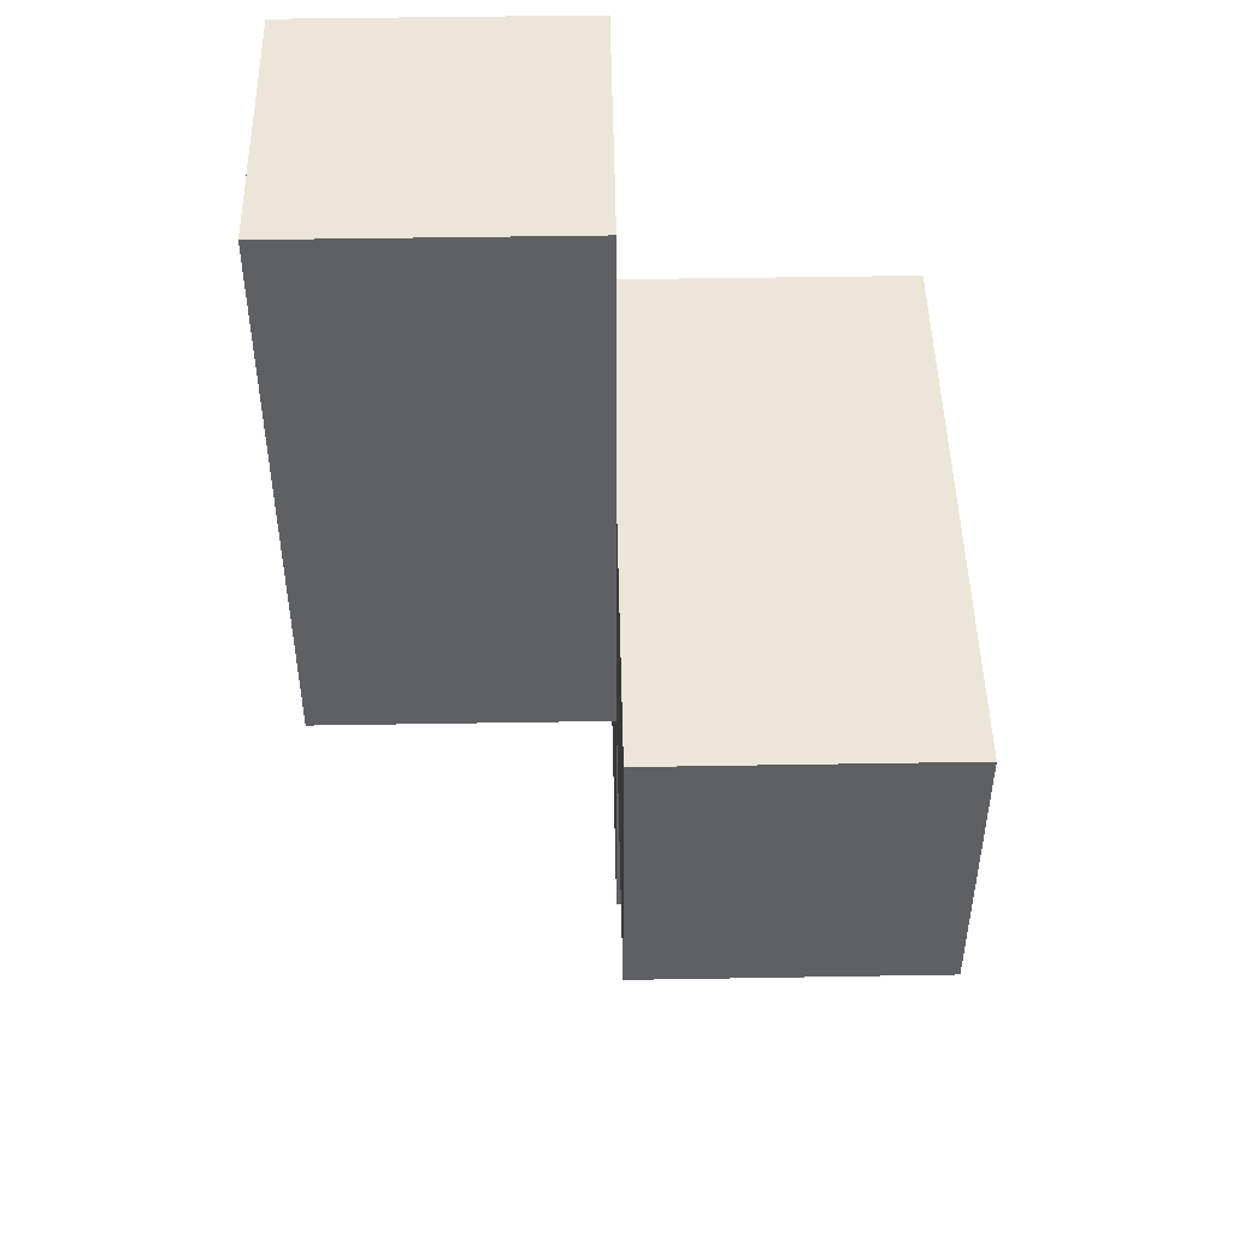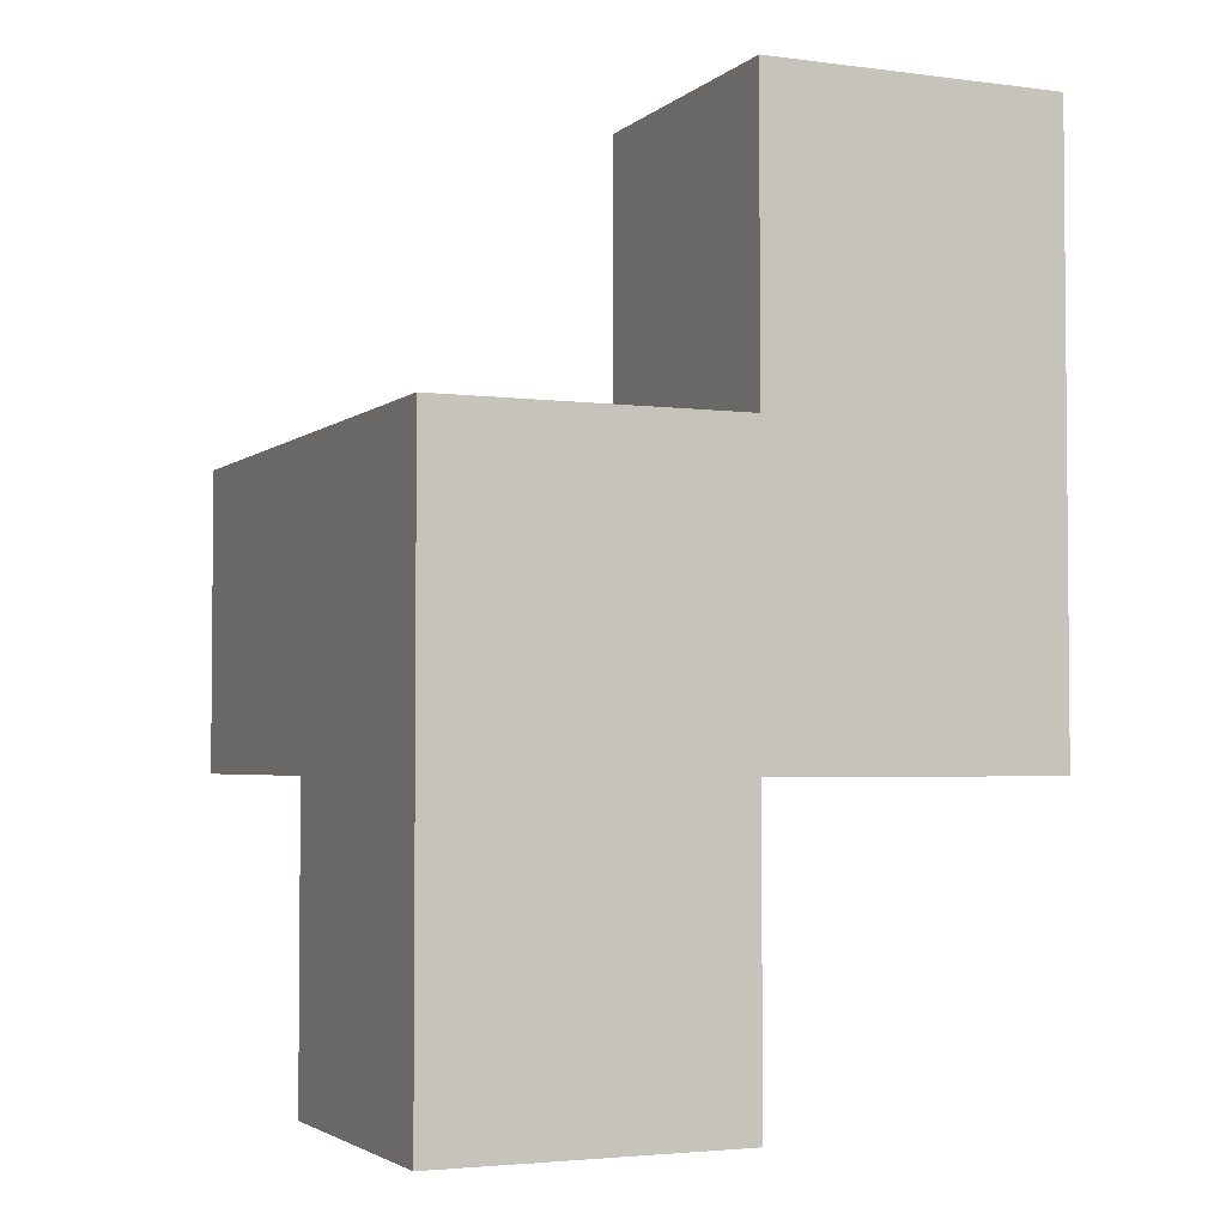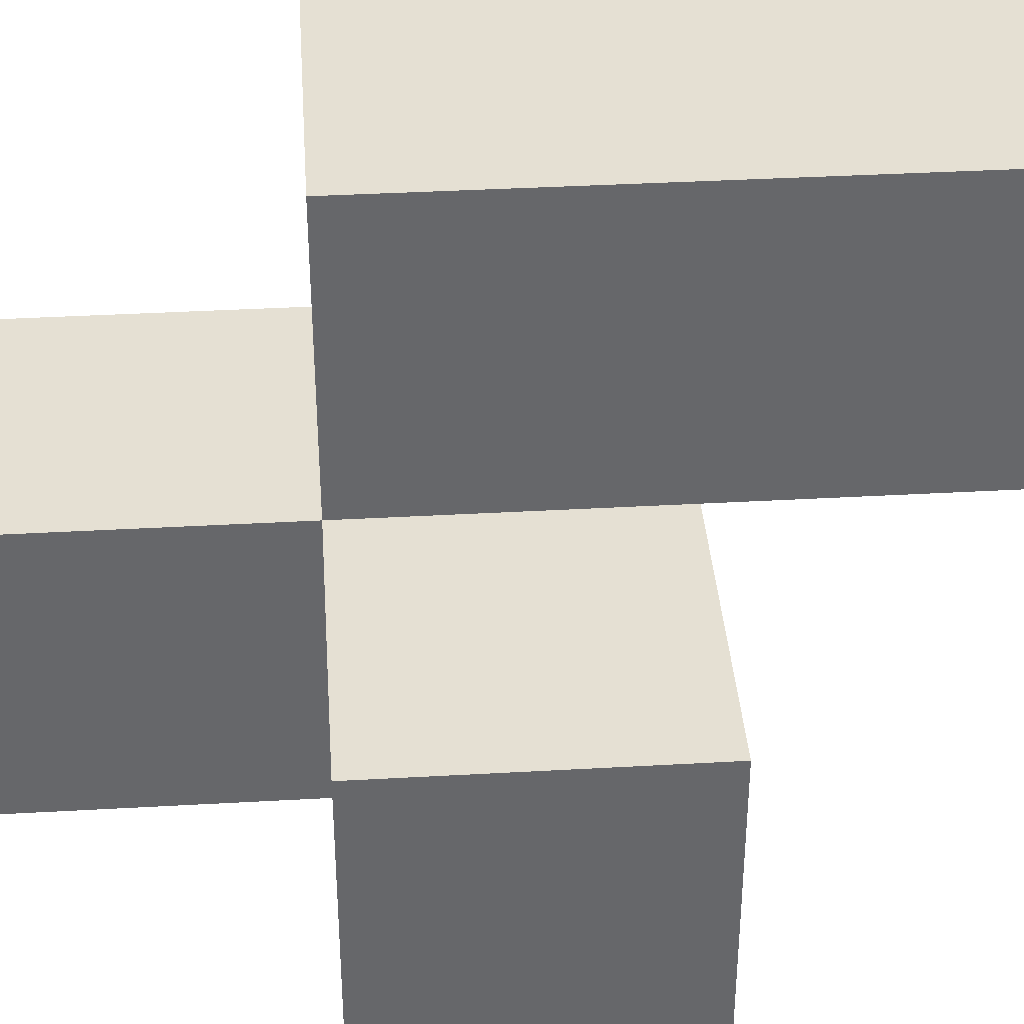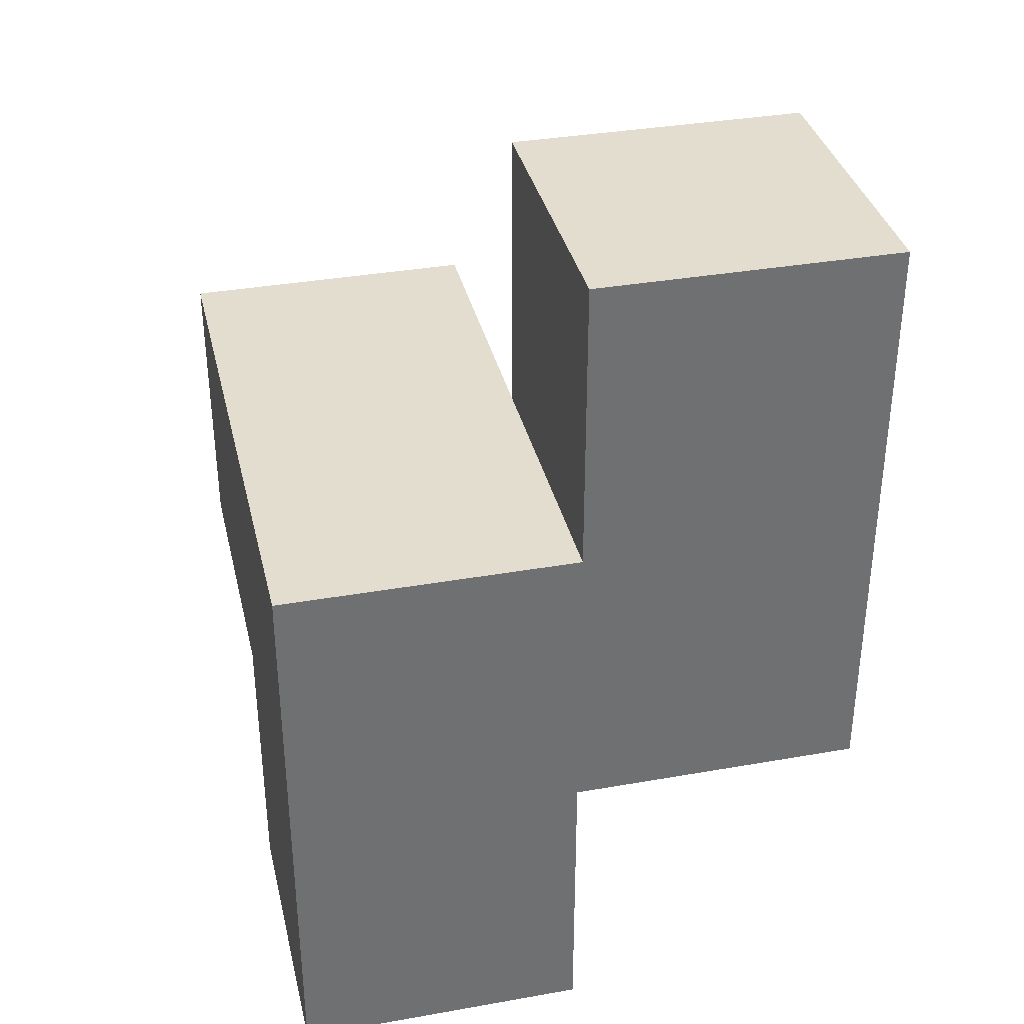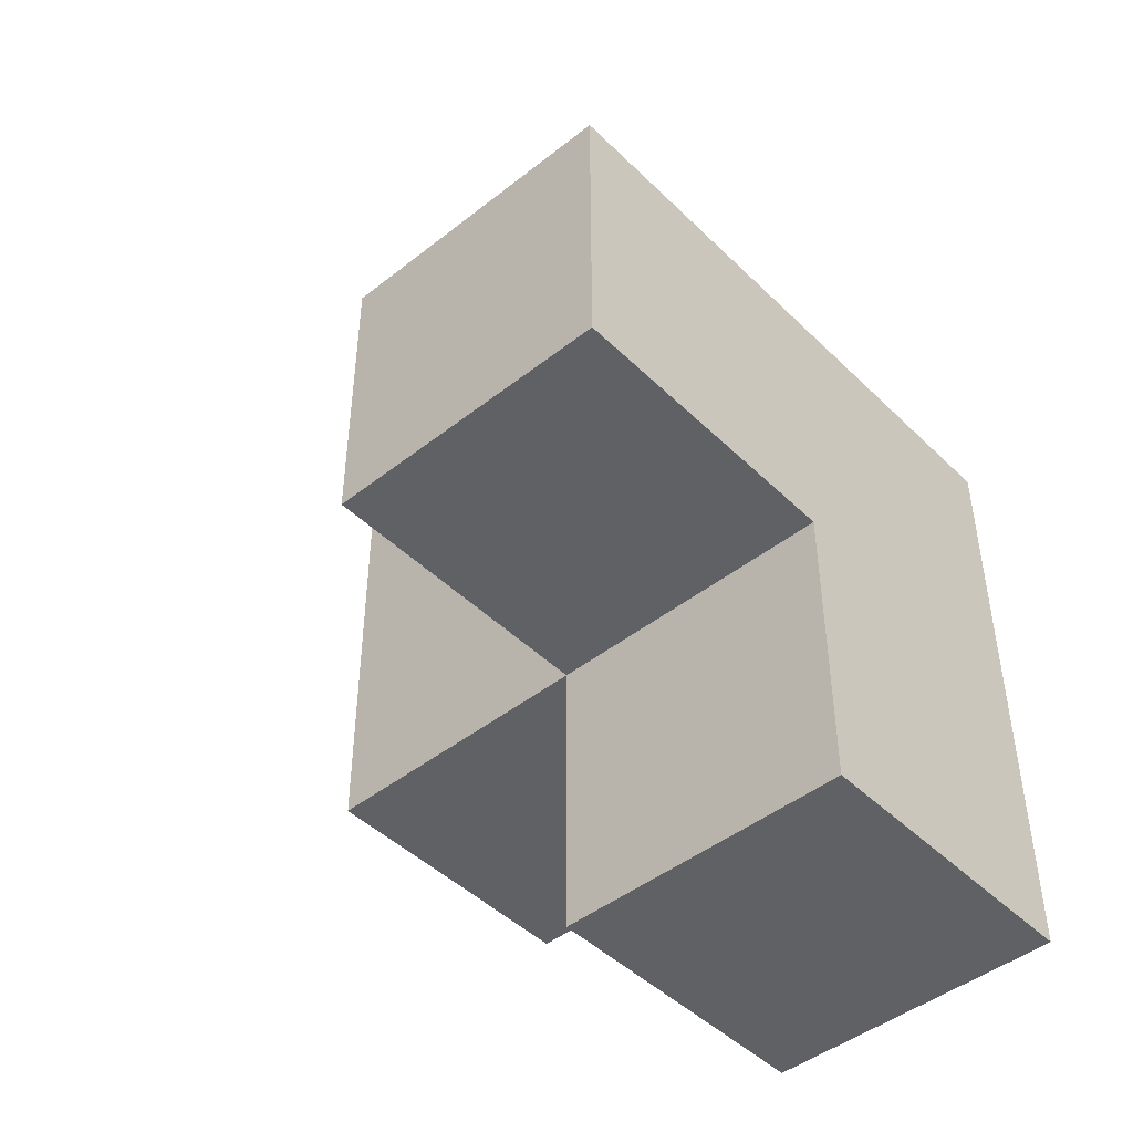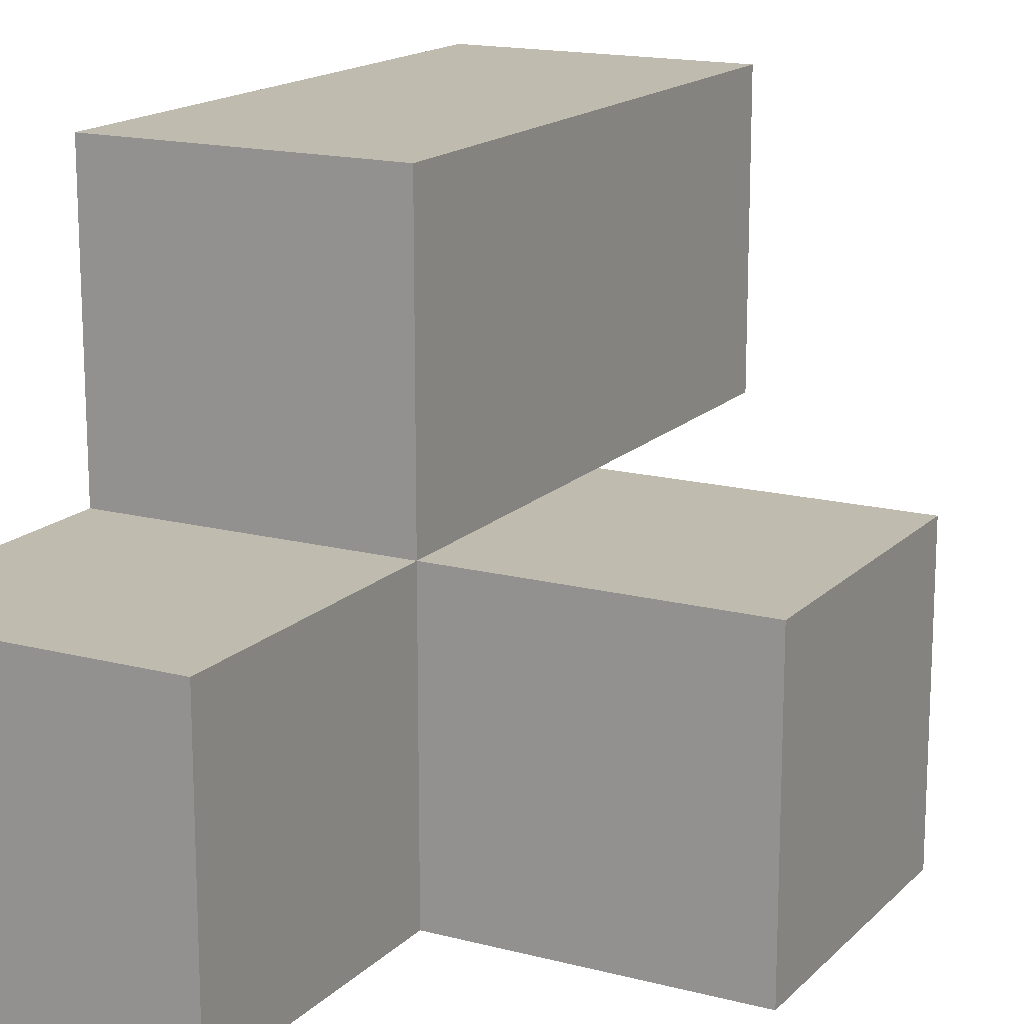
<metadata>
{"format":"obj","ext":"obj","renderer":"f3d","projection":"perspective","resolution":1024,"background":"white","views":[{"elev":47.7,"azim":88.9,"up":"+Y"},{"elev":-3.2,"azim":-113.9,"up":"+Y"},{"elev":38.1,"azim":85.9,"up":"+Z"},{"elev":35.6,"azim":-103.1,"up":"+Y"},{"elev":-45.9,"azim":132.1,"up":"+Y"},{"elev":16.1,"azim":28.4,"up":"+Z"}]}
</metadata>
<code>
v 1.998 0.015 2.009
v 1.998 1.995 2.009
v 1.998 1.005 2.999
v 1.008 1.995 2.009
v 1.008 2.985 2.999
v 2.987 1.005 2.009
v 1.998 2.985 2.999
v 1.008 1.005 2.999
v 1.998 1.995 3.989
v 1.998 1.005 2.009
v 1.008 1.995 3.989
v 2.987 1.995 2.999
v 1.008 1.005 2.009
v 1.008 0.015 2.999
v 1.998 0.015 2.999
v 1.998 1.005 3.989
v 1.998 1.995 2.999
v 2.987 1.005 2.999
v 2.987 1.995 2.009
v 1.008 1.995 2.999
v 1.008 2.985 3.989
v 1.998 2.985 3.989
v 1.008 1.005 3.989
v 1.008 0.015 2.009
f 10 13 2
f 4 2 13
f 2 4 17
f 20 17 4
f 4 13 20
f 8 20 13
f 1 24 10
f 13 10 24
f 14 15 8
f 3 8 15
f 24 1 14
f 15 14 1
f 13 24 8
f 14 8 24
f 1 10 15
f 3 15 10
f 23 16 11
f 9 11 16
f 8 3 23
f 16 23 3
f 20 8 11
f 23 11 8
f 3 17 16
f 9 16 17
f 6 10 19
f 2 19 10
f 3 18 17
f 12 17 18
f 10 6 3
f 18 3 6
f 19 2 12
f 17 12 2
f 6 19 18
f 12 18 19
f 17 20 7
f 5 7 20
f 11 9 21
f 22 21 9
f 7 5 22
f 21 22 5
f 5 20 21
f 11 21 20
f 17 7 9
f 22 9 7

</code>
